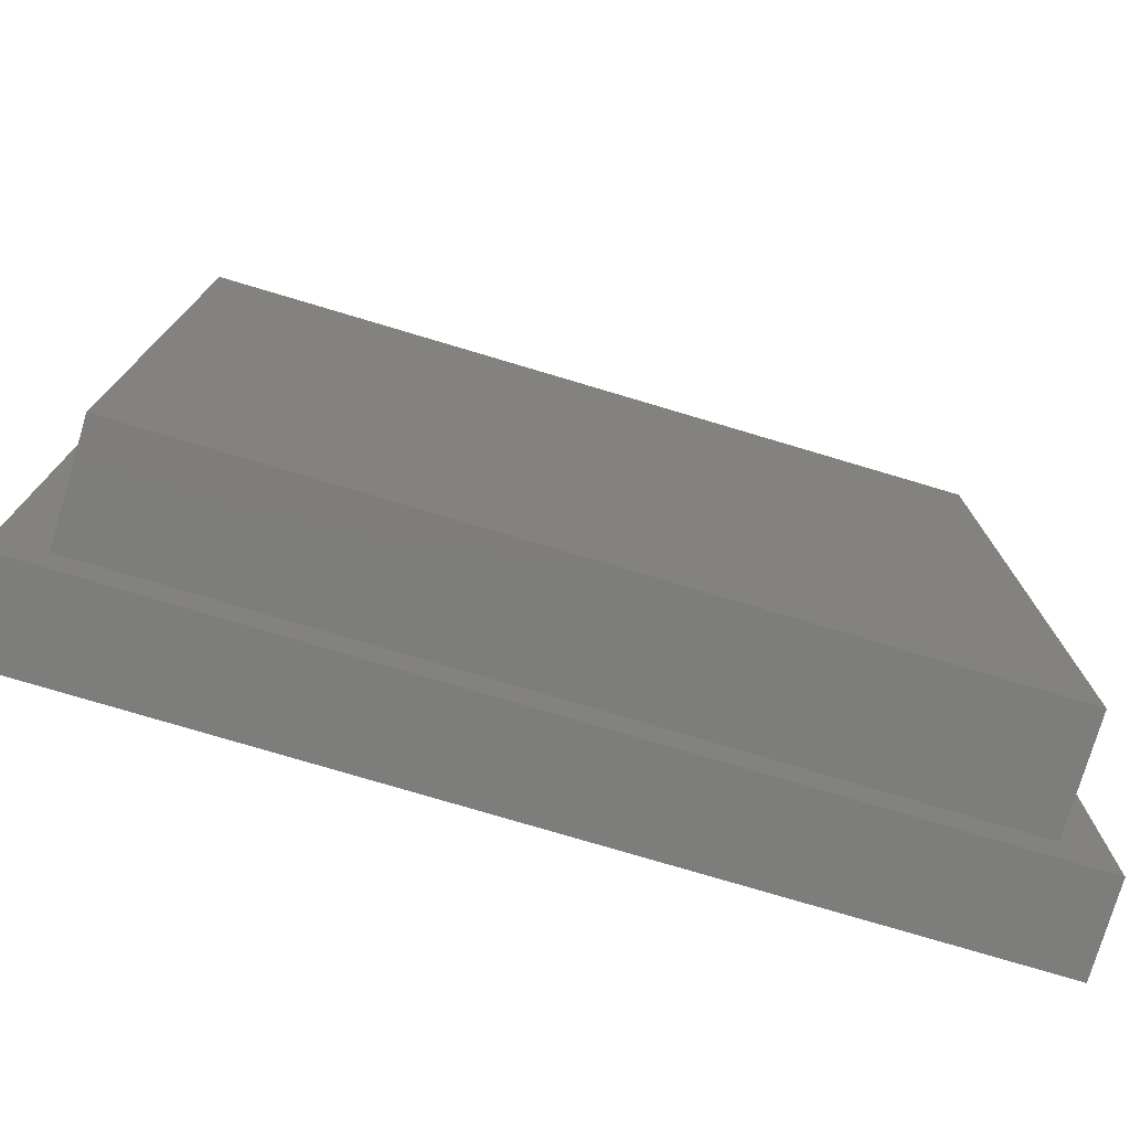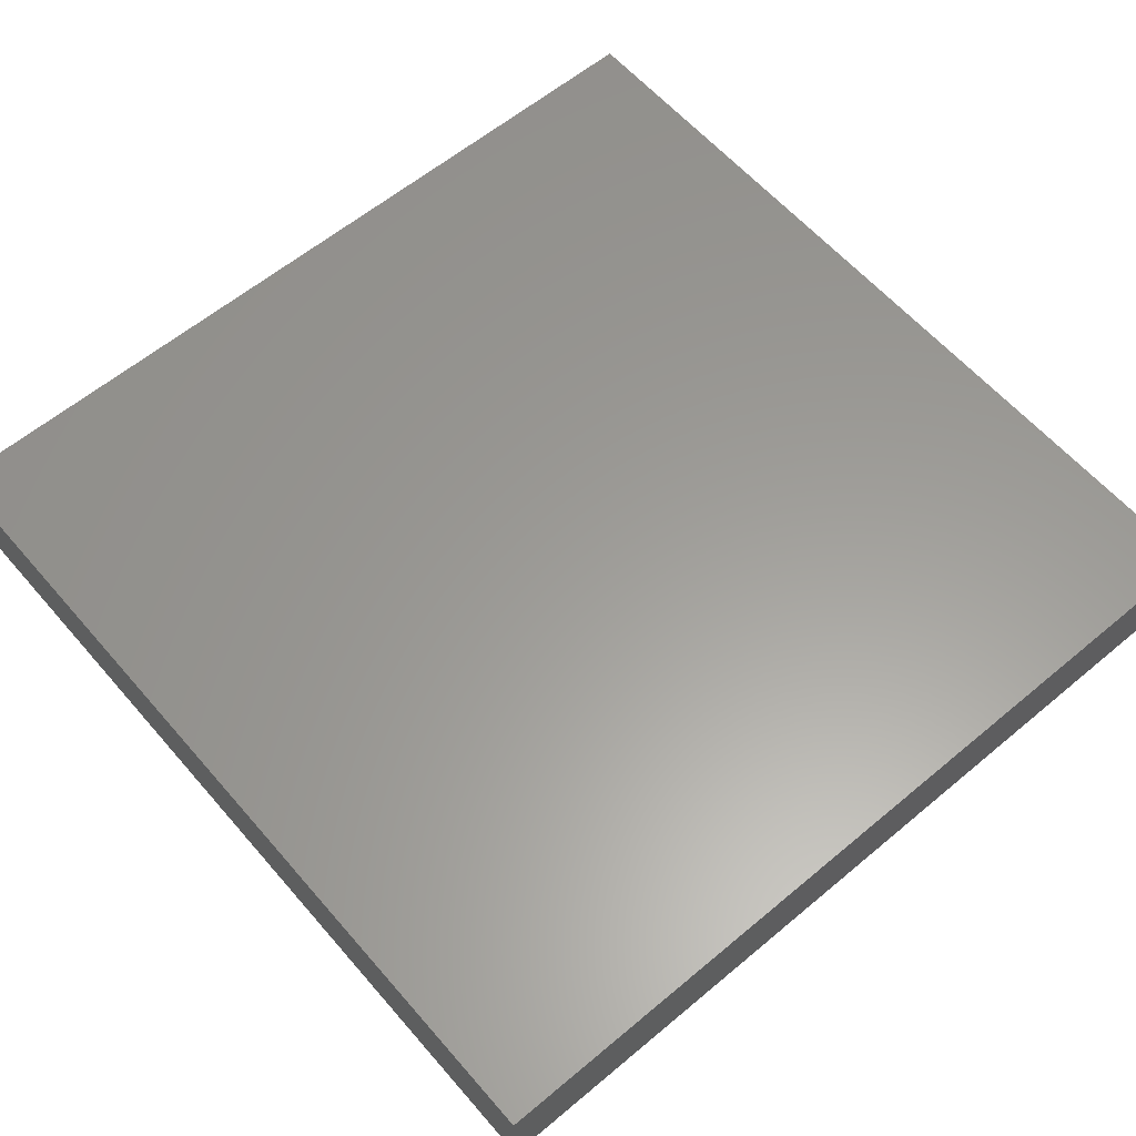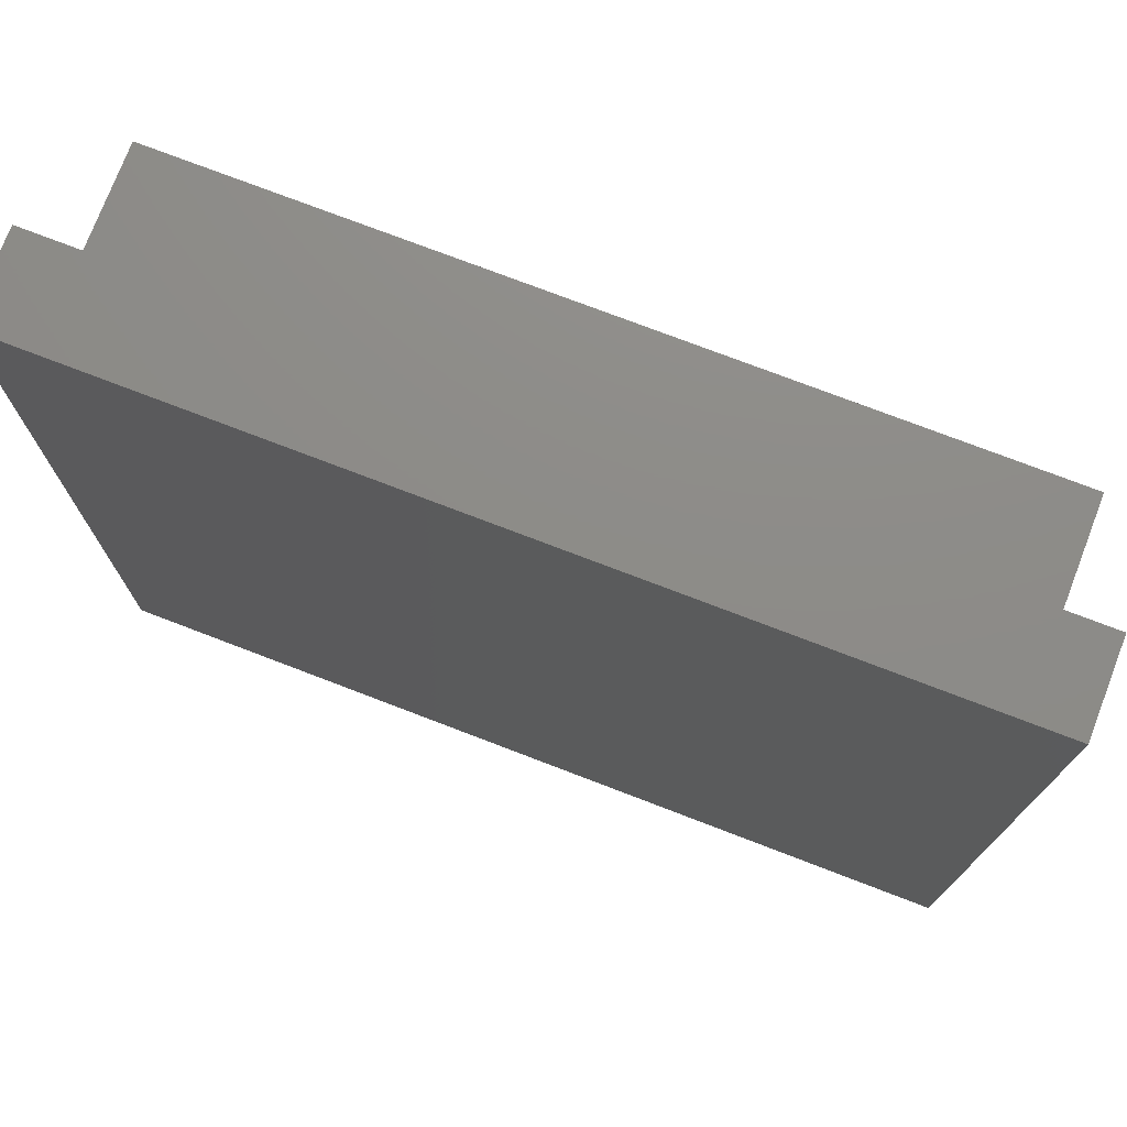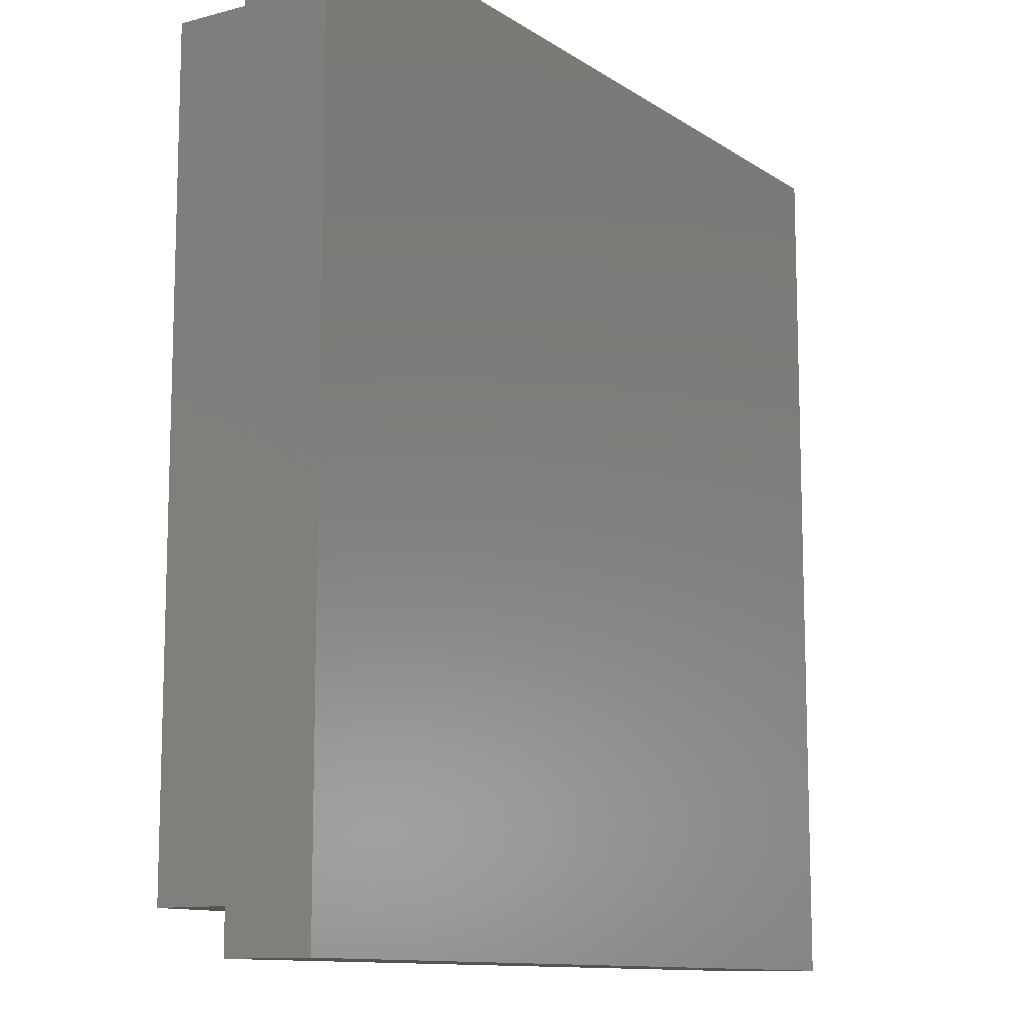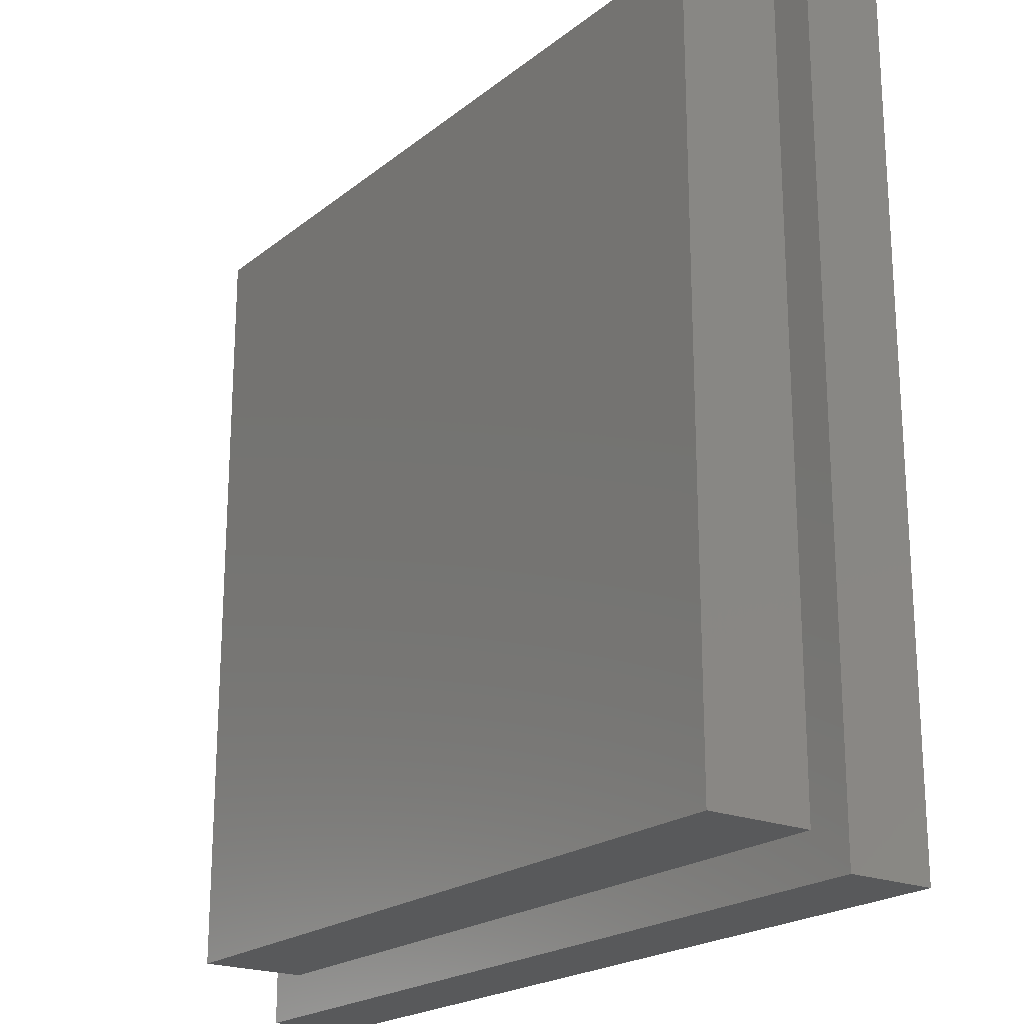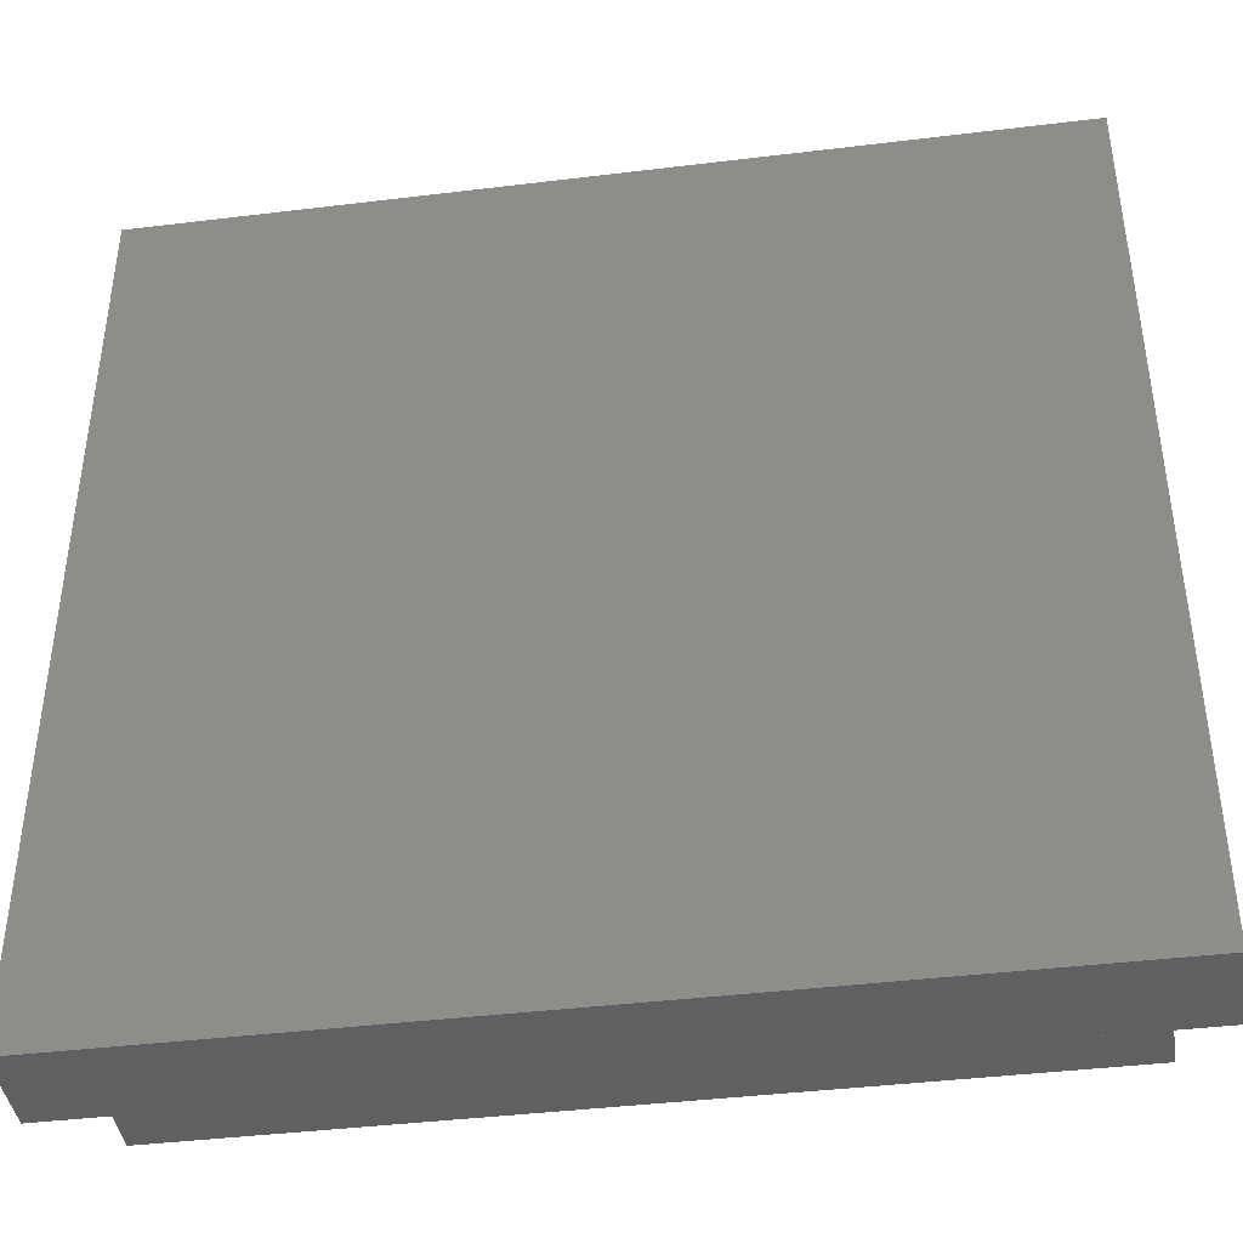
<metadata>
{"format":"stl","ext":"stl","renderer":"f3d","projection":"perspective","resolution":1024,"background":"white","views":[{"elev":-76.8,"azim":-16.6,"up":"+Z"},{"elev":60.2,"azim":-130.6,"up":"+Y"},{"elev":75.2,"azim":-159.0,"up":"+Z"},{"elev":-11.3,"azim":123.1,"up":"+Z"},{"elev":-21.0,"azim":54.0,"up":"+Z"},{"elev":-41.4,"azim":-171.6,"up":"+Z"}]}
</metadata>
<code>
# stl→obj: 16 verts, 28 faces
v 10 19 10
v 10 21 -10
v 10 21 10
v 10 19 -10
v -10 21 10
v -10 19 10
v -10 19 -10
v -10 21 -10
v -9 19 9
v -9 19 -9
v 9 19 -9
v 9 19 9
v 9 16.5 9
v 9 16.5 -9
v -9 16.5 9
v -9 16.5 -9
f 1 2 3
f 2 1 4
f 5 1 3
f 1 5 6
f 7 2 4
f 2 7 8
f 7 5 8
f 5 7 6
f 2 5 3
f 5 2 8
f 6 9 1
f 6 10 9
f 10 7 11
f 7 10 6
f 12 1 9
f 11 1 12
f 11 4 1
f 4 11 7
f 13 11 12
f 11 13 14
f 9 13 12
f 13 9 15
f 16 11 14
f 11 16 10
f 16 9 10
f 9 16 15
f 16 13 15
f 13 16 14

</code>
